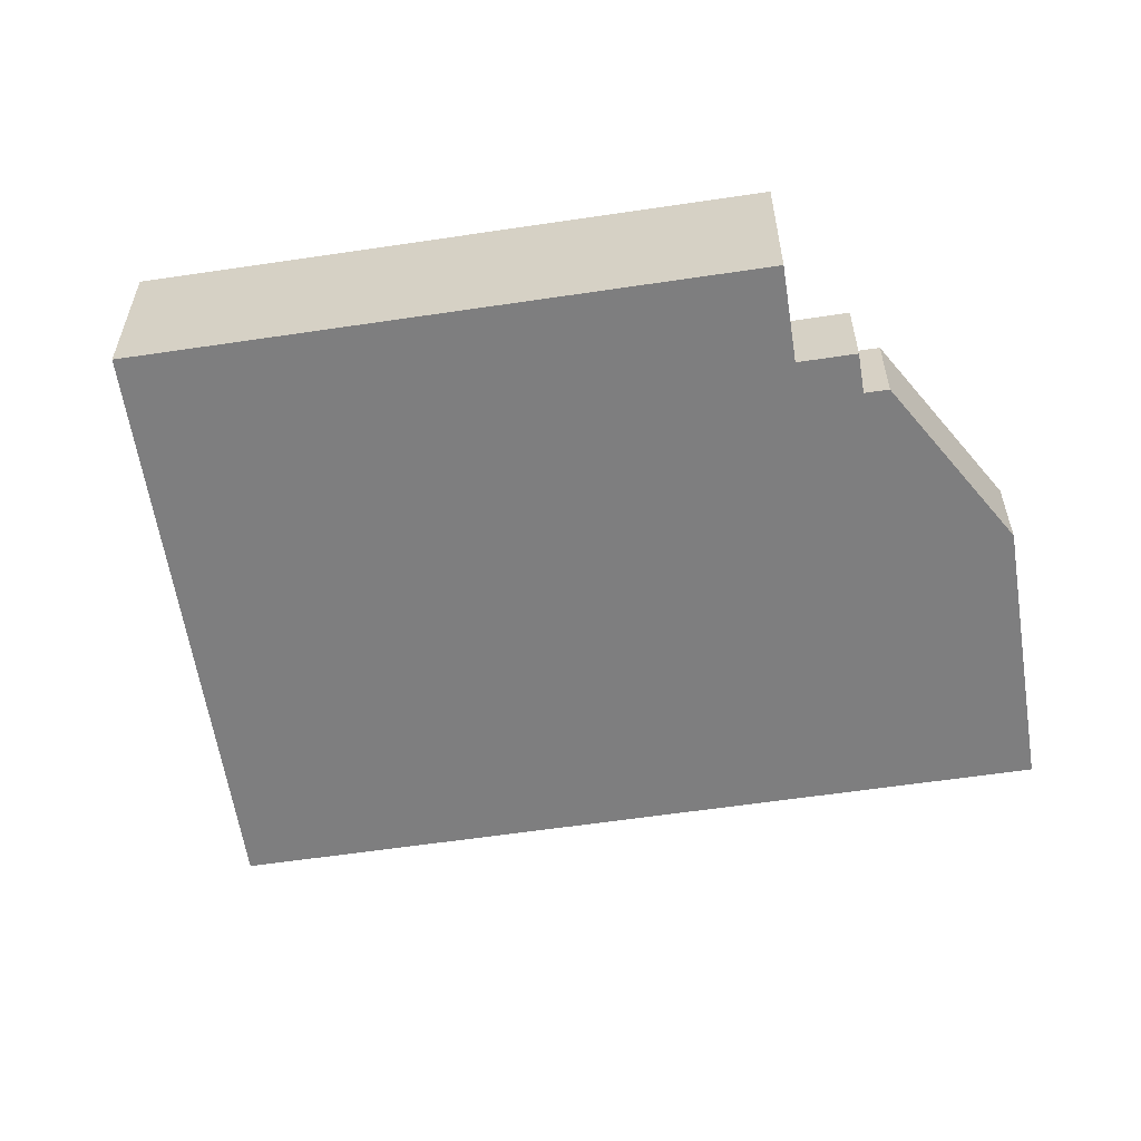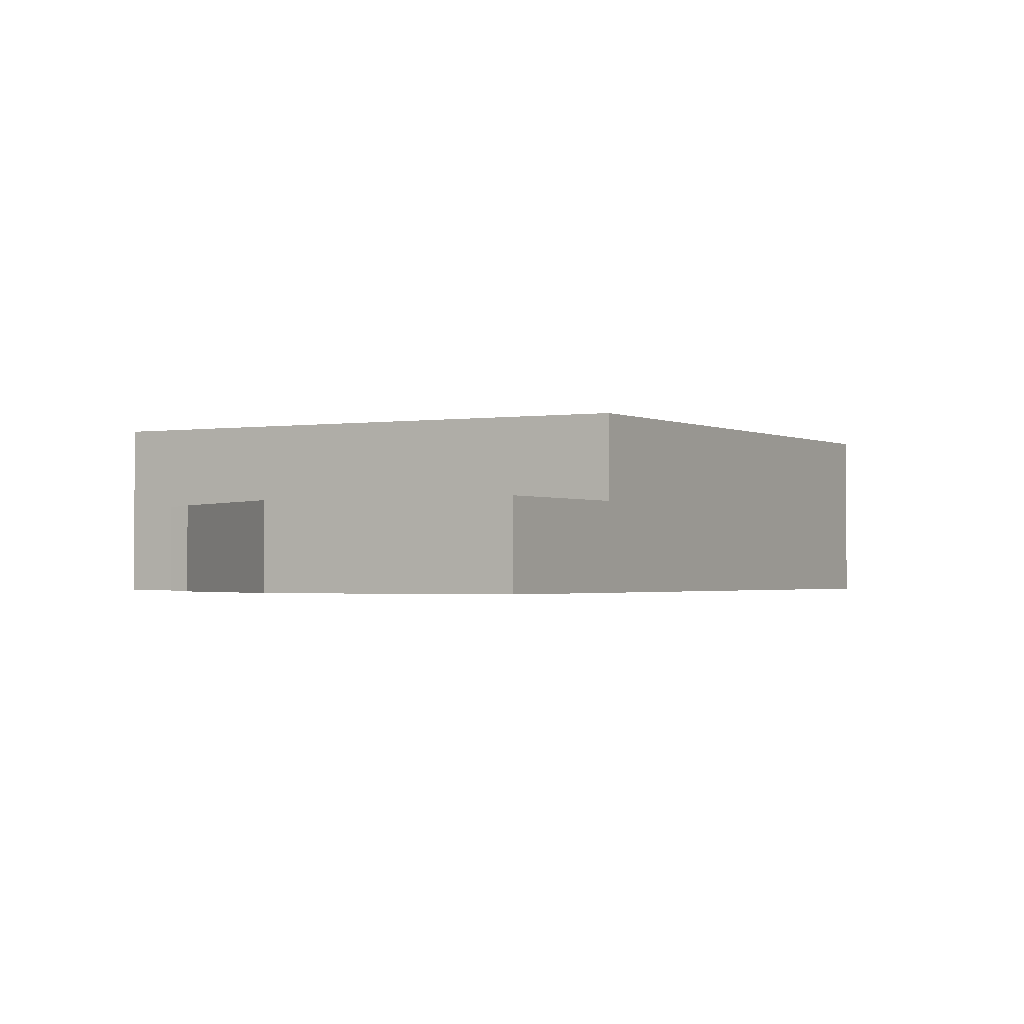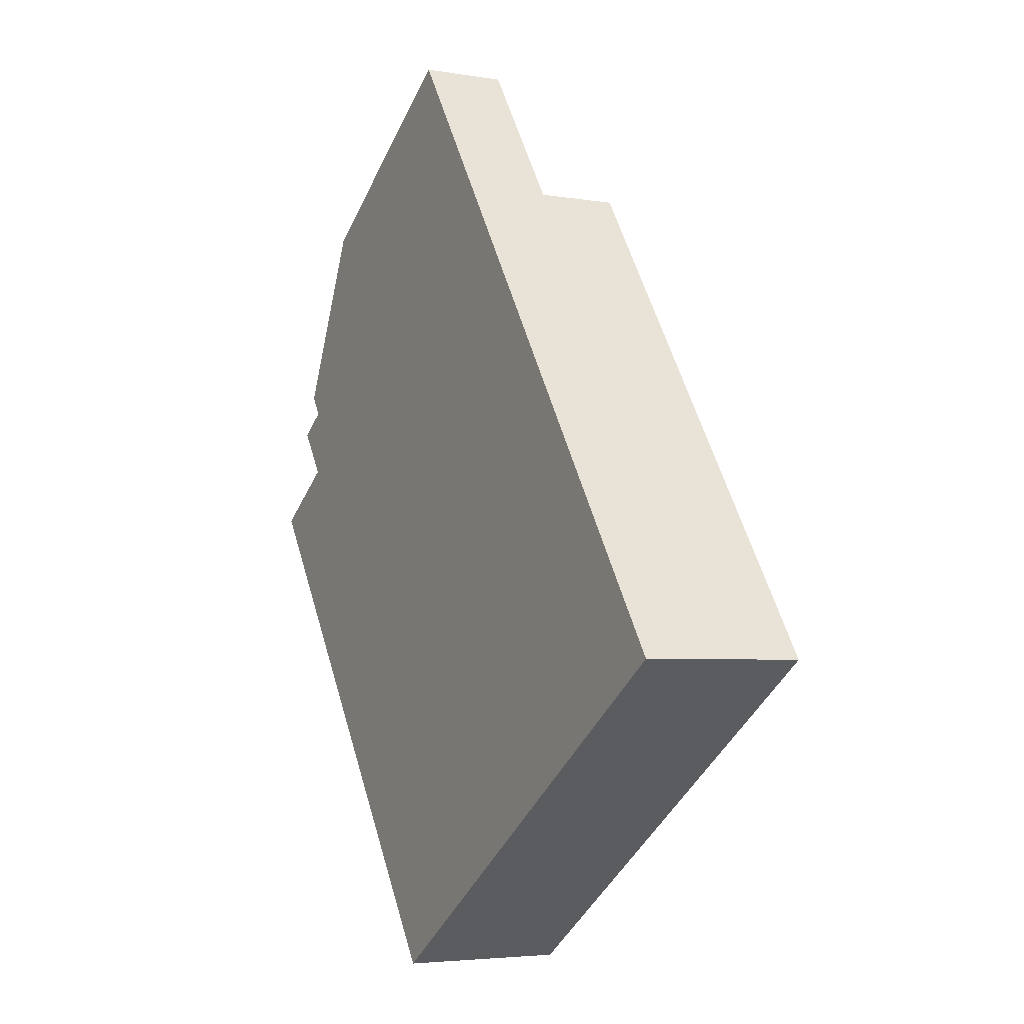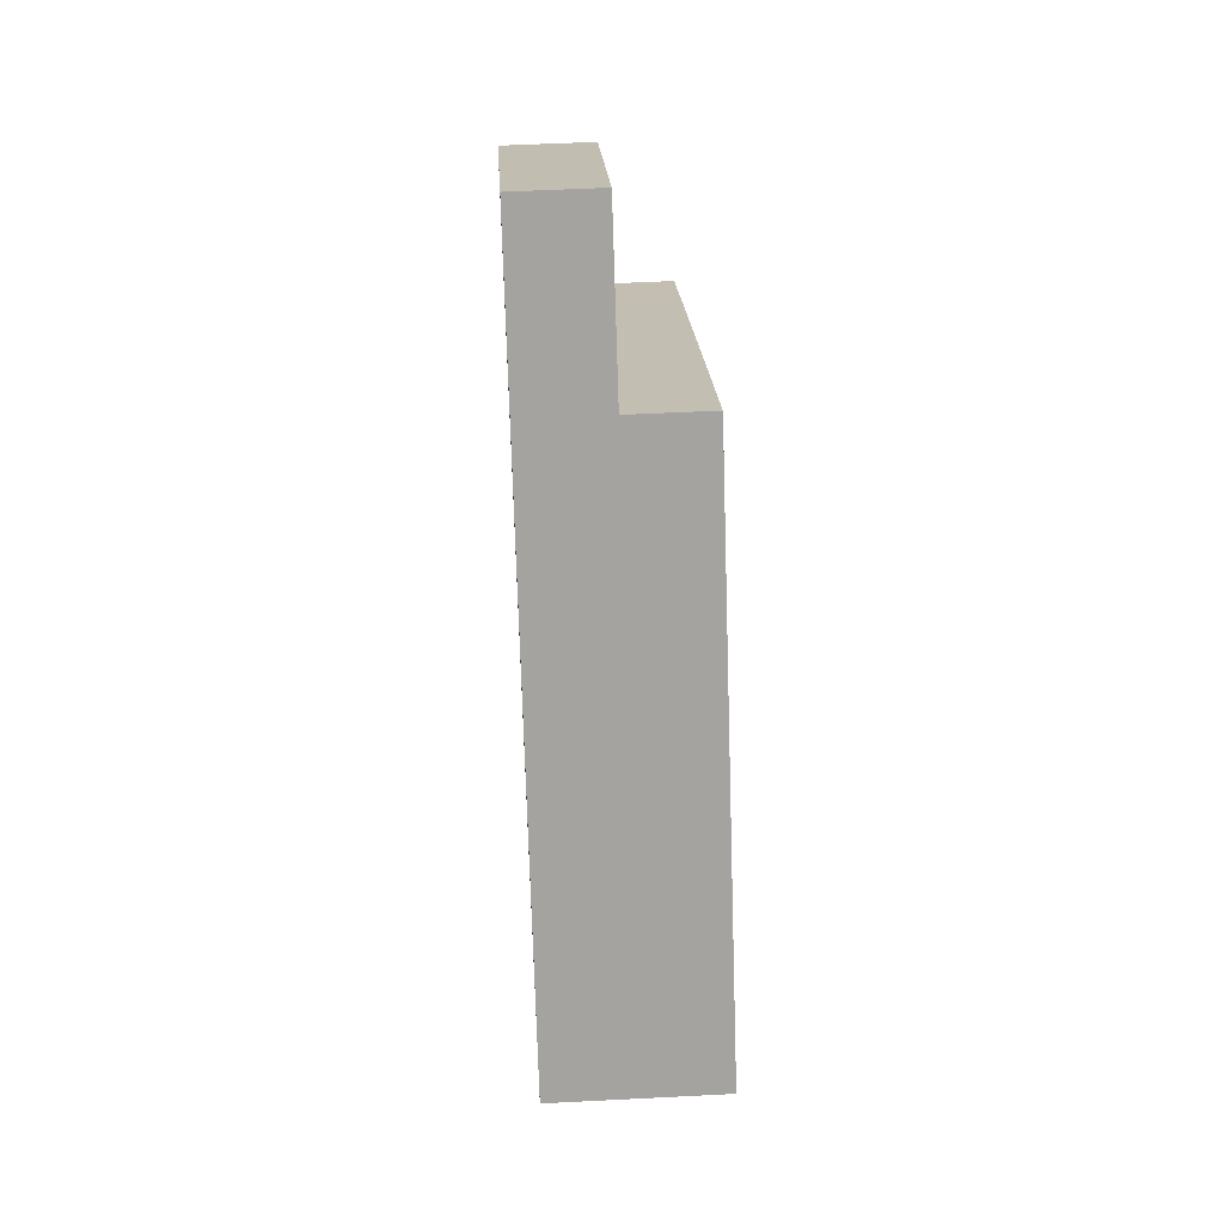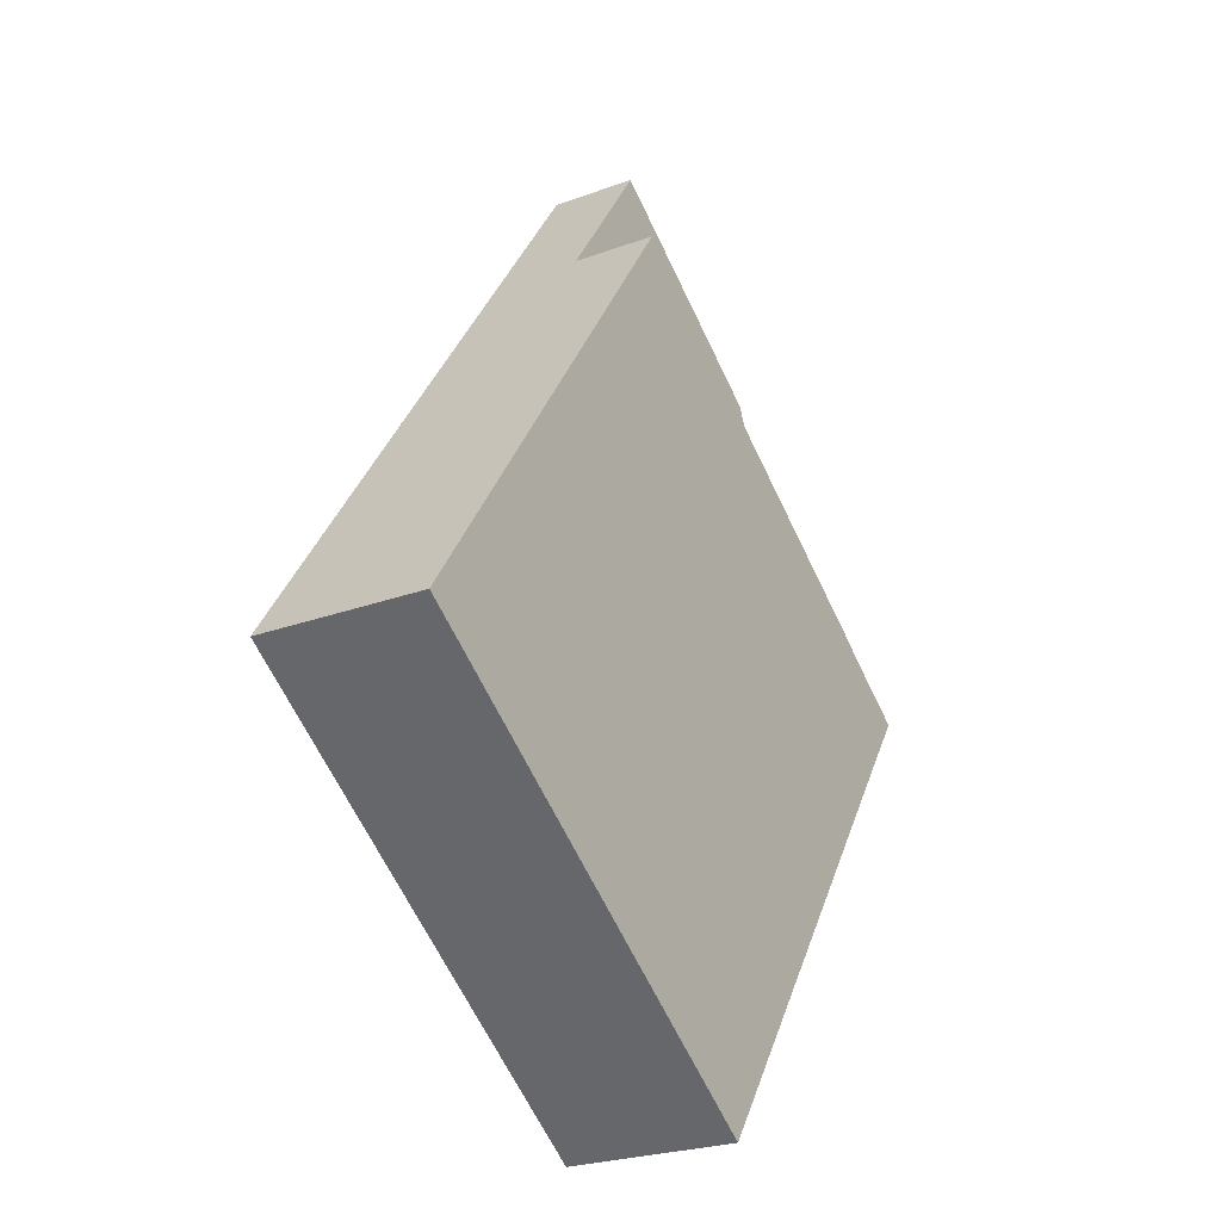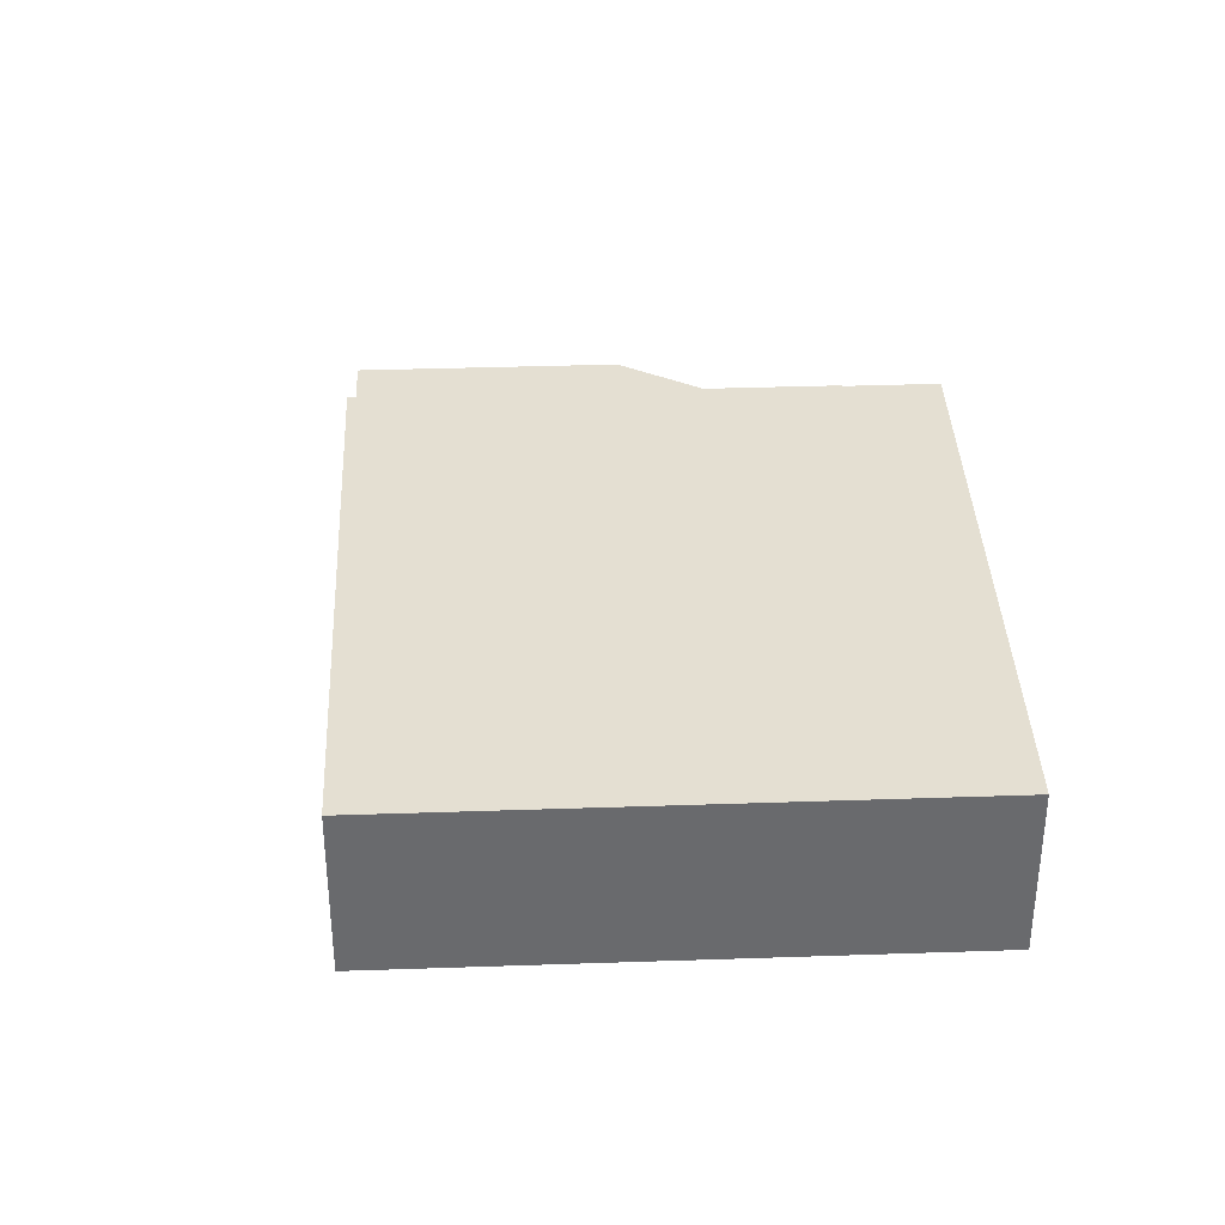
<metadata>
{"format":"obj","ext":"obj","renderer":"f3d","projection":"perspective","resolution":1024,"background":"white","views":[{"elev":-59.4,"azim":-115.5,"up":"+Y"},{"elev":-1.5,"azim":-4.3,"up":"+Y"},{"elev":-4.4,"azim":61.2,"up":"+Z"},{"elev":51.7,"azim":86.8,"up":"+Z"},{"elev":-24.9,"azim":121.0,"up":"+Z"},{"elev":37.2,"azim":143.2,"up":"+Y"}]}
</metadata>
<code>
v  30.29 5.56 20.74
v  9.573 5.56 20.62
v  23.77 5.56 30.33
v  5.02 5.56 3.51
v  5.098 5.56 7.929
v  4.238 5.56 9.2
v  2.999 5.56 6.475
v  2.999 -3.965e-16 6.475
v  5.098 -4.855e-16 7.929
v  4.238 -5.633e-16 9.2
v  9.573 -1.263e-15 20.62
v  23.77 -1.857e-15 30.33
v  5.02 -2.149e-16 3.51
v  30.29 -1.27e-15 20.74
v  0 10.88 6.664e-16
v  26.76 10.88 -28.62
v  21.78 10.88 -32.02
v  52.1 10.88 -11.35
v  5.064 10.88 3.445
v  30.29 10.88 20.74
v  5.02 10.88 3.51
v  0 0 0
v  5.064 -2.109e-16 3.445
v  21.78 1.96e-15 -32.02
v  52.1 6.949e-16 -11.35
v  26.76 1.753e-15 -28.62
g defaultobject
f 1 2 3
f 2 1 4
f 2 4 5
f 2 5 6
f 5 4 7
f 8 5 7
f 5 8 9
f 10 2 6
f 2 10 11
f 11 3 2
f 3 11 12
f 9 6 5
f 6 9 10
f 13 7 4
f 7 13 8
f 12 1 3
f 1 12 14
f 14 4 1
f 4 14 13
f 11 14 12
f 14 11 13
f 13 11 9
f 9 11 10
f 13 9 8
f 15 16 17
f 16 15 18
f 18 15 19
f 18 19 20
f 20 19 21
f 22 19 15
f 19 22 23
f 13 20 21
f 20 13 14
f 23 21 19
f 21 23 13
f 24 15 17
f 15 24 22
f 14 18 20
f 18 14 25
f 25 16 18
f 16 25 26
f 16 26 17
f 17 26 24
f 13 25 14
f 25 13 23
f 25 23 22
f 25 22 26
f 26 22 24

</code>
